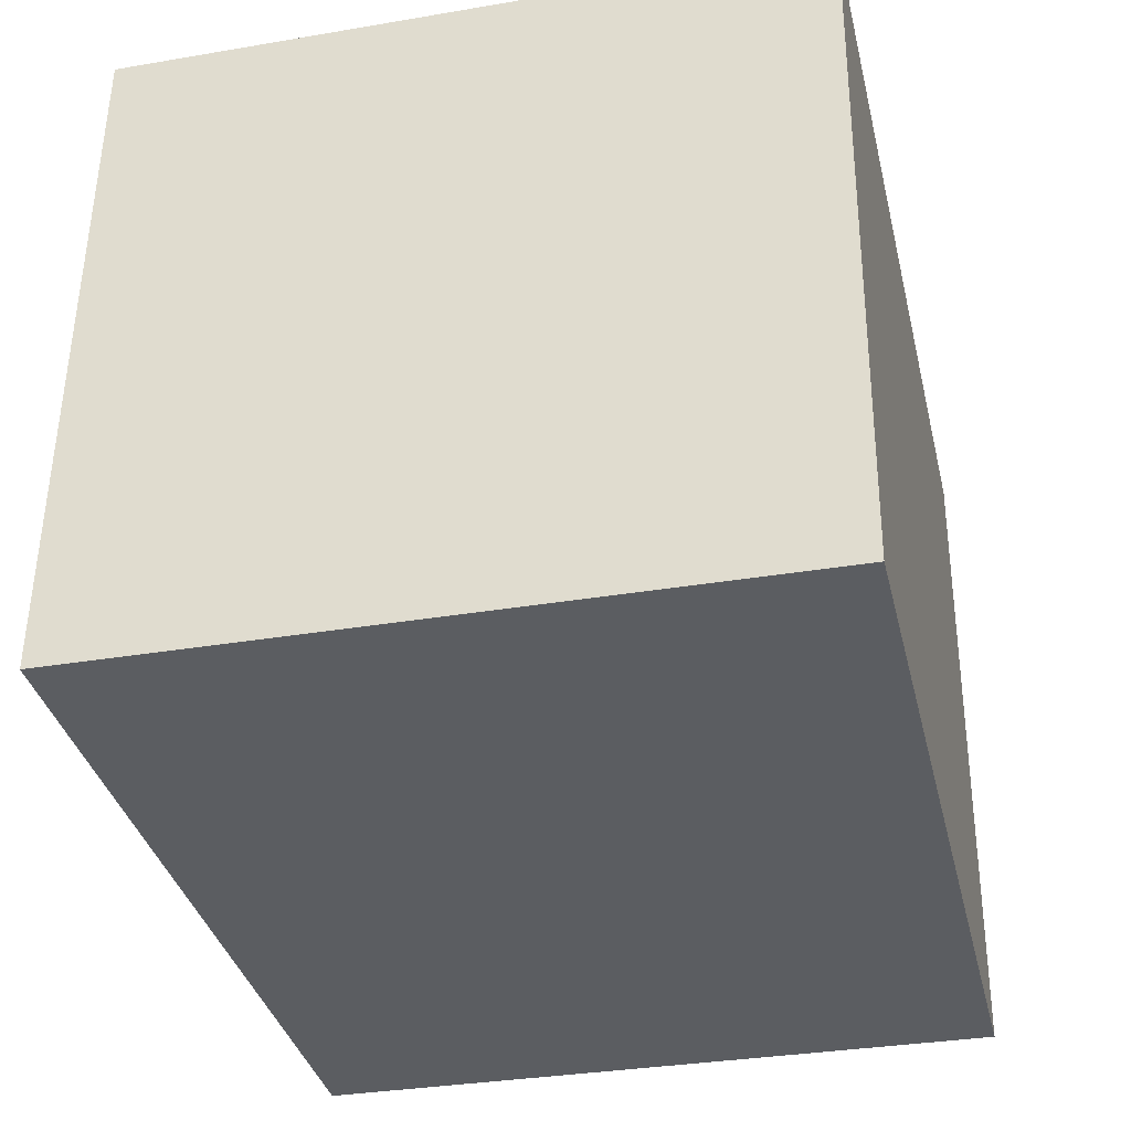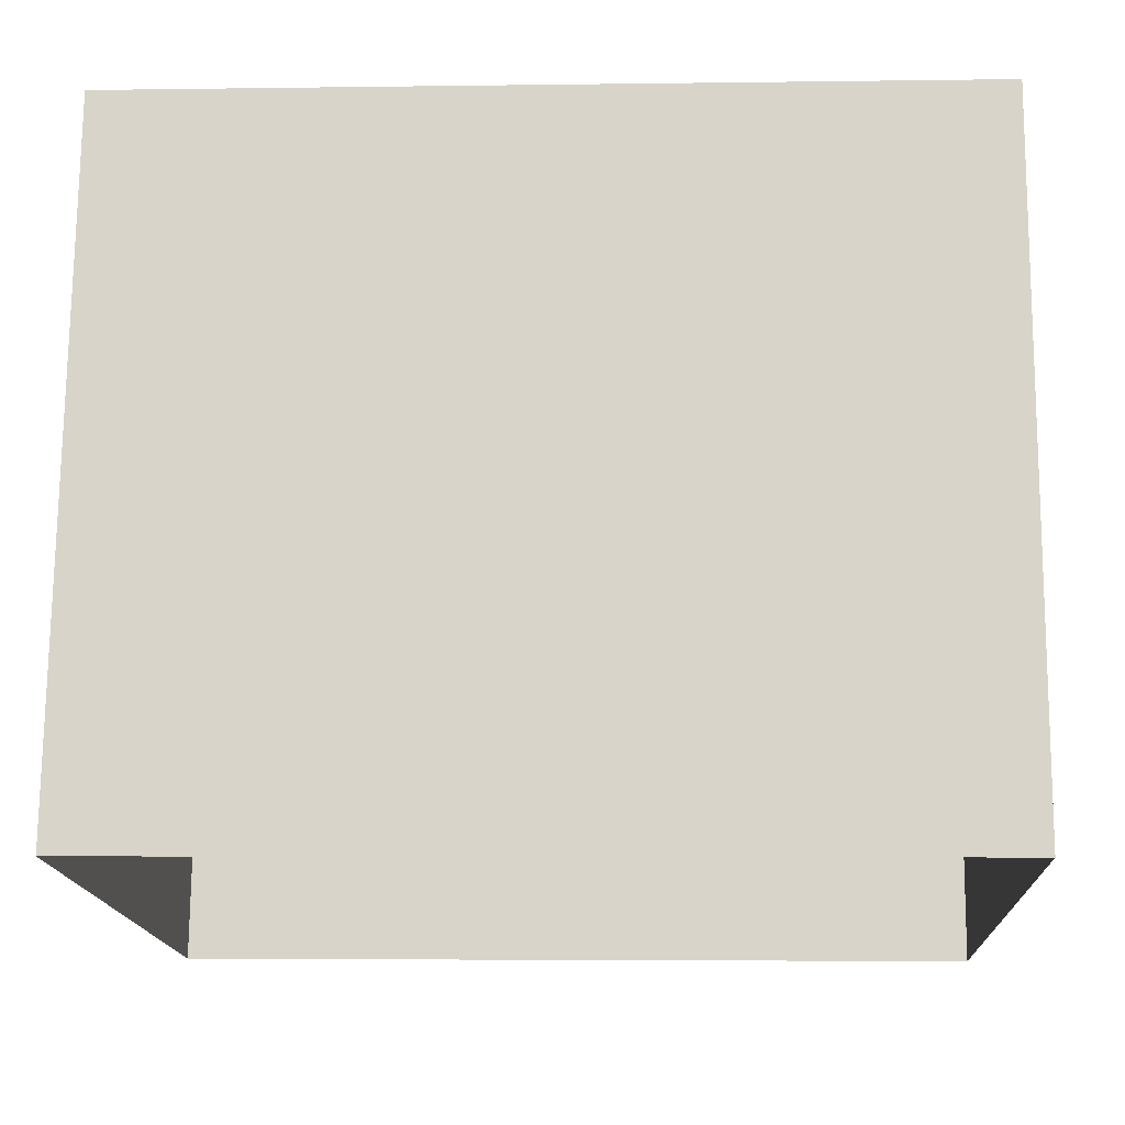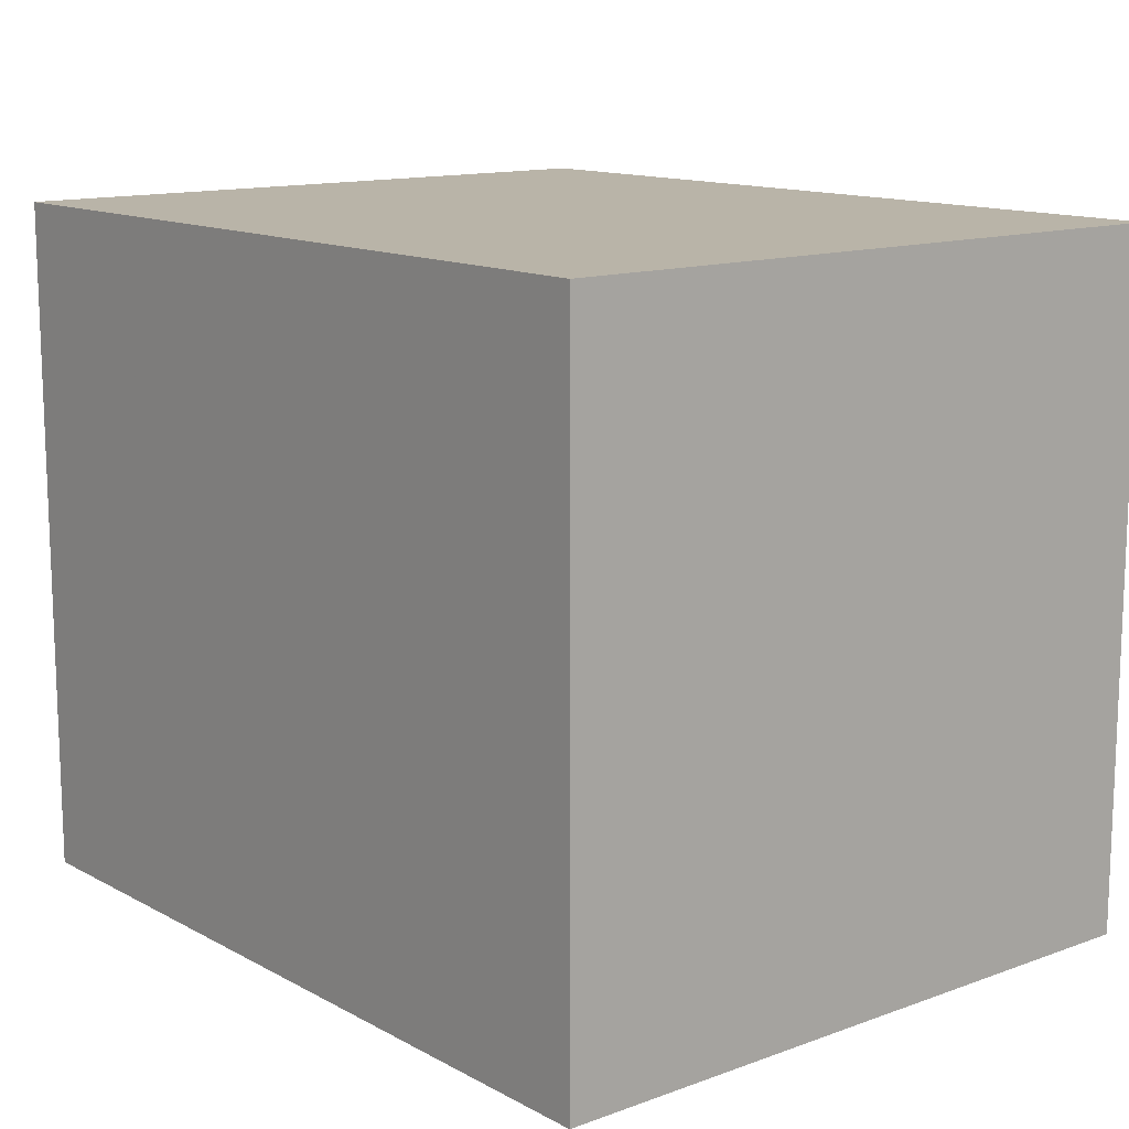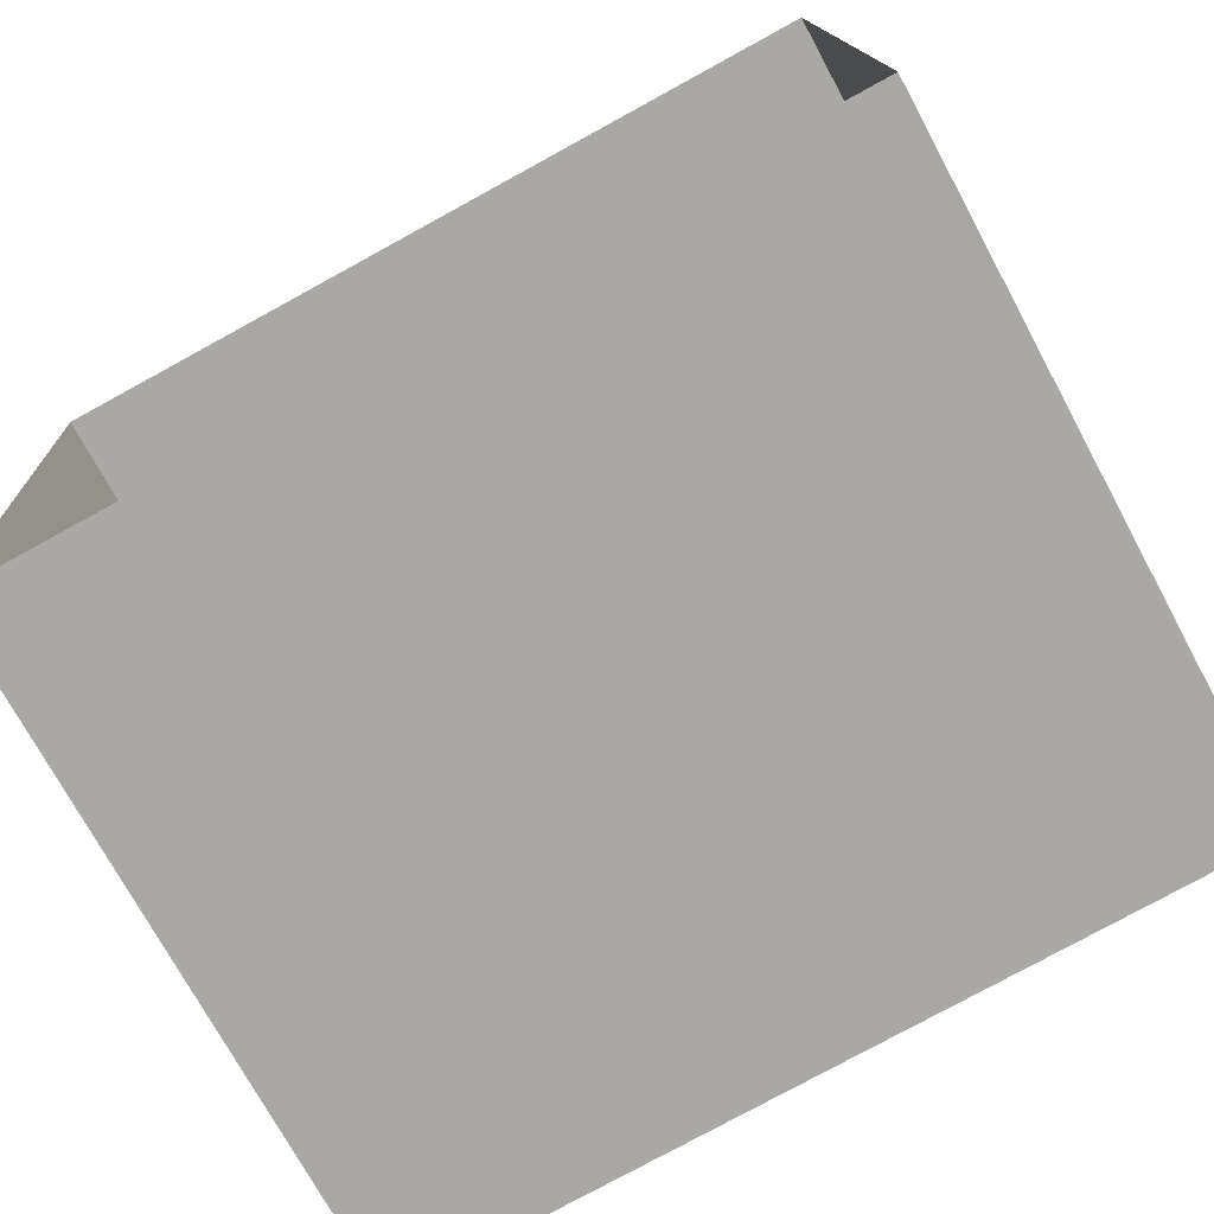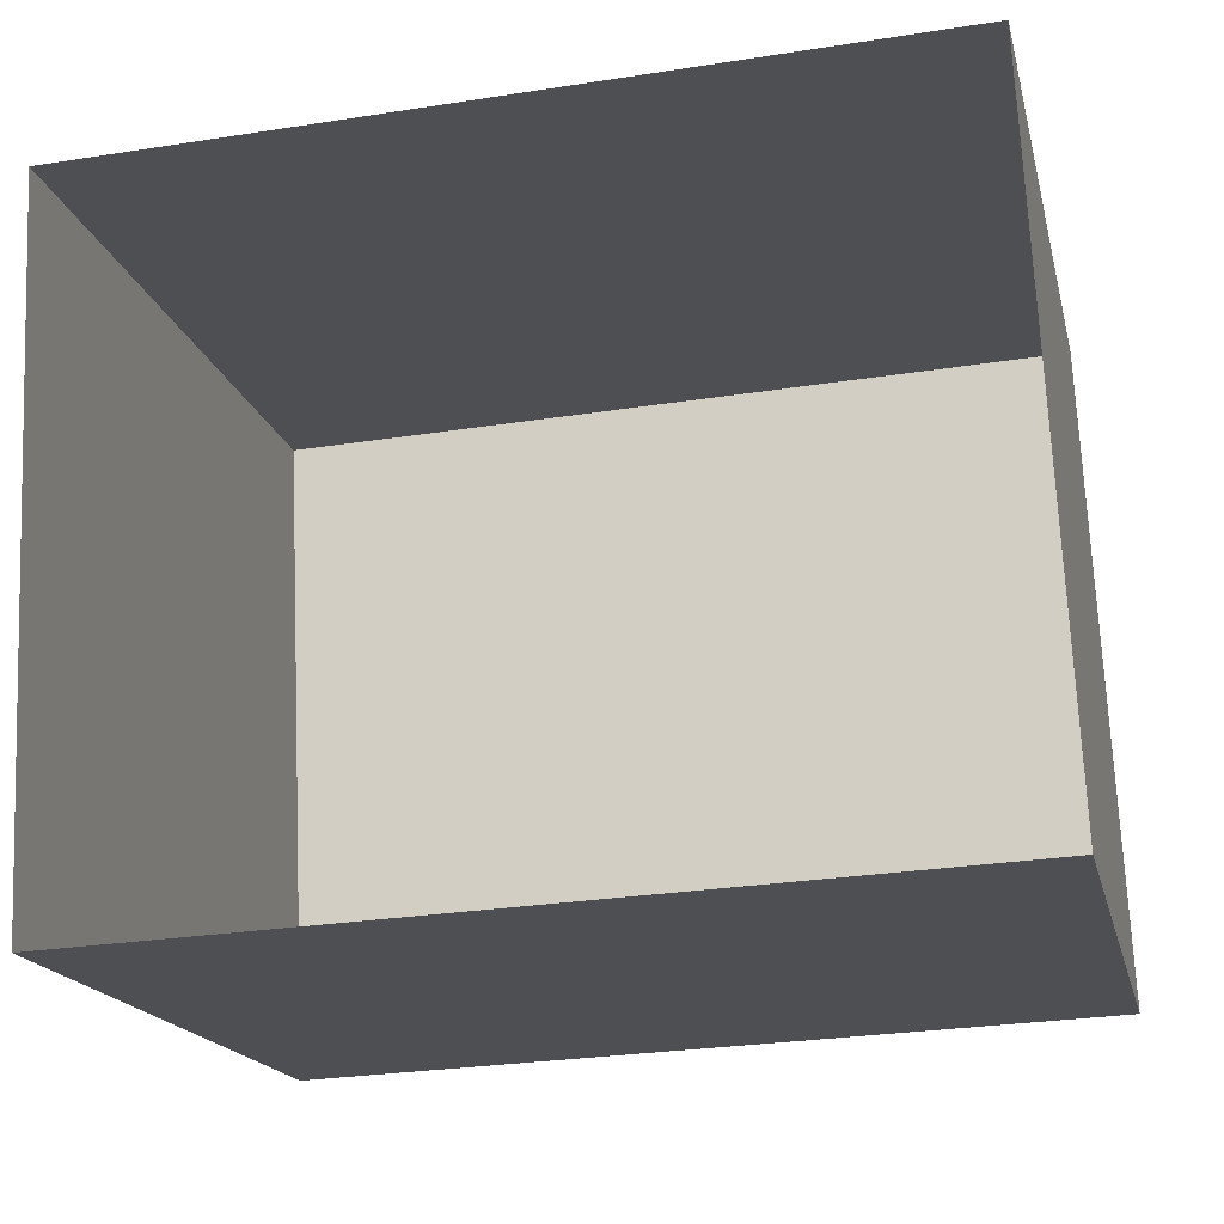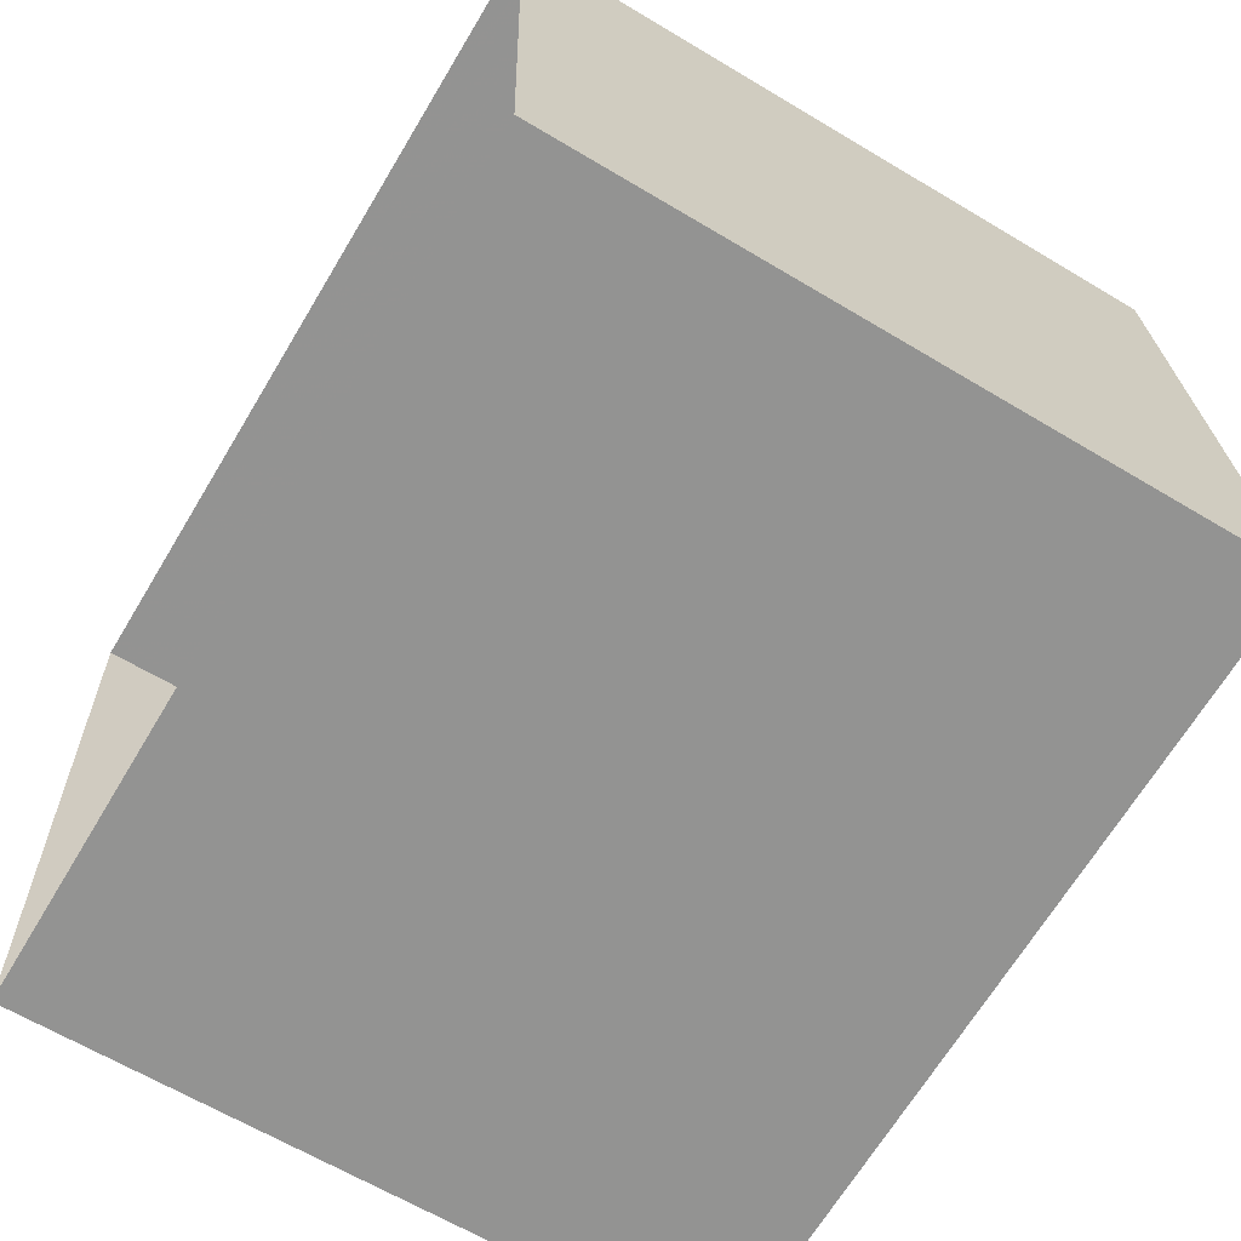
<metadata>
{"format":"obj","ext":"obj","renderer":"f3d","projection":"perspective","resolution":1024,"background":"white","views":[{"elev":-33.1,"azim":-76.8,"up":"+Y"},{"elev":74.3,"azim":-179.5,"up":"+Y"},{"elev":13.1,"azim":-132.1,"up":"+Z"},{"elev":-73.6,"azim":-151.5,"up":"+Y"},{"elev":-17.8,"azim":-167.2,"up":"+Y"},{"elev":-64.4,"azim":-121.0,"up":"+Y"}]}
</metadata>
<code>
v -3.721e+05 -1.055e+05 25.14
v -3.721e+05 -1.055e+05 25.14
v -3.721e+05 -1.055e+05 25.14
v -3.721e+05 -1.055e+05 25.14
v -3.721e+05 -1.055e+05 34.27
v -3.721e+05 -1.055e+05 34.27
v -3.721e+05 -1.055e+05 34.27
v -3.721e+05 -1.055e+05 34.27
f 1 2 3
f 1 4 2
f 5 6 7
f 5 8 6
f 7 3 2
f 5 7 2
f 6 1 3
f 7 6 3
f 8 4 1
f 6 8 1
f 8 2 4
f 8 5 2

</code>
